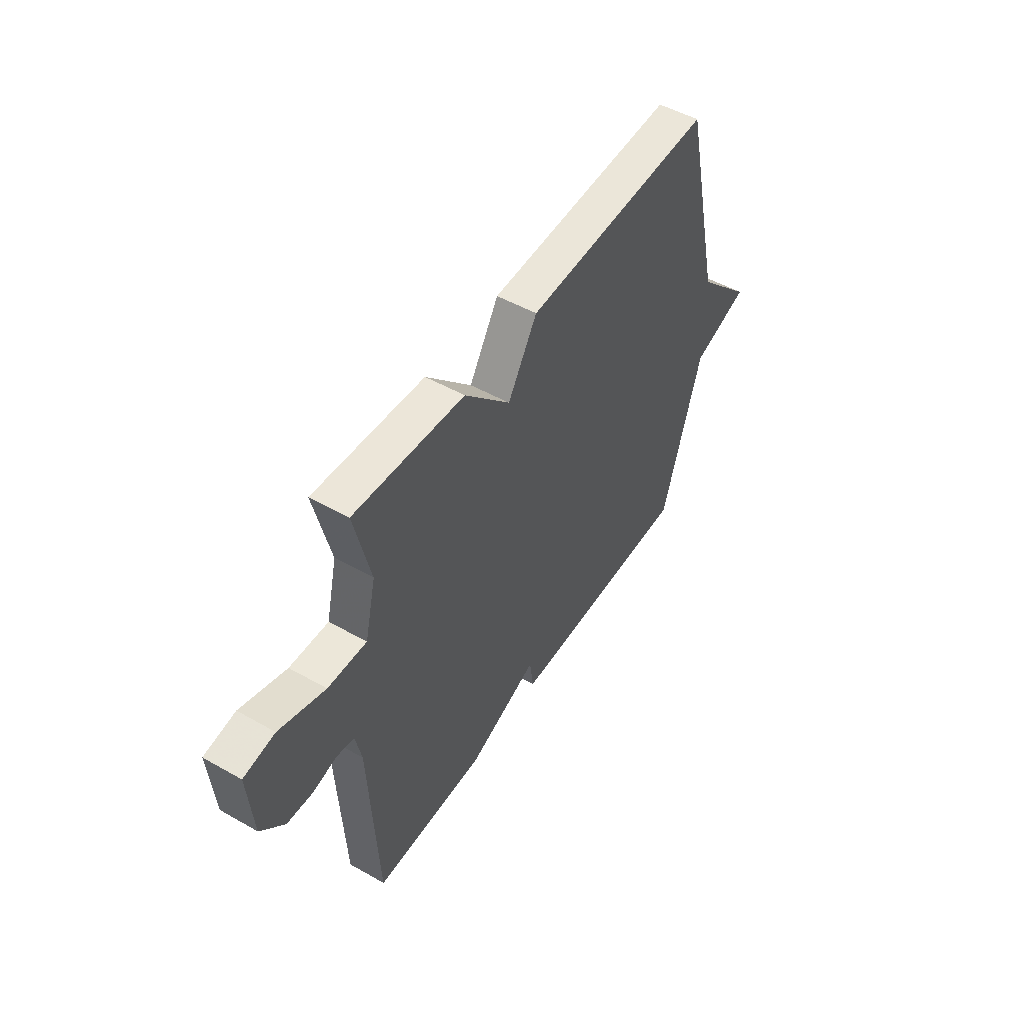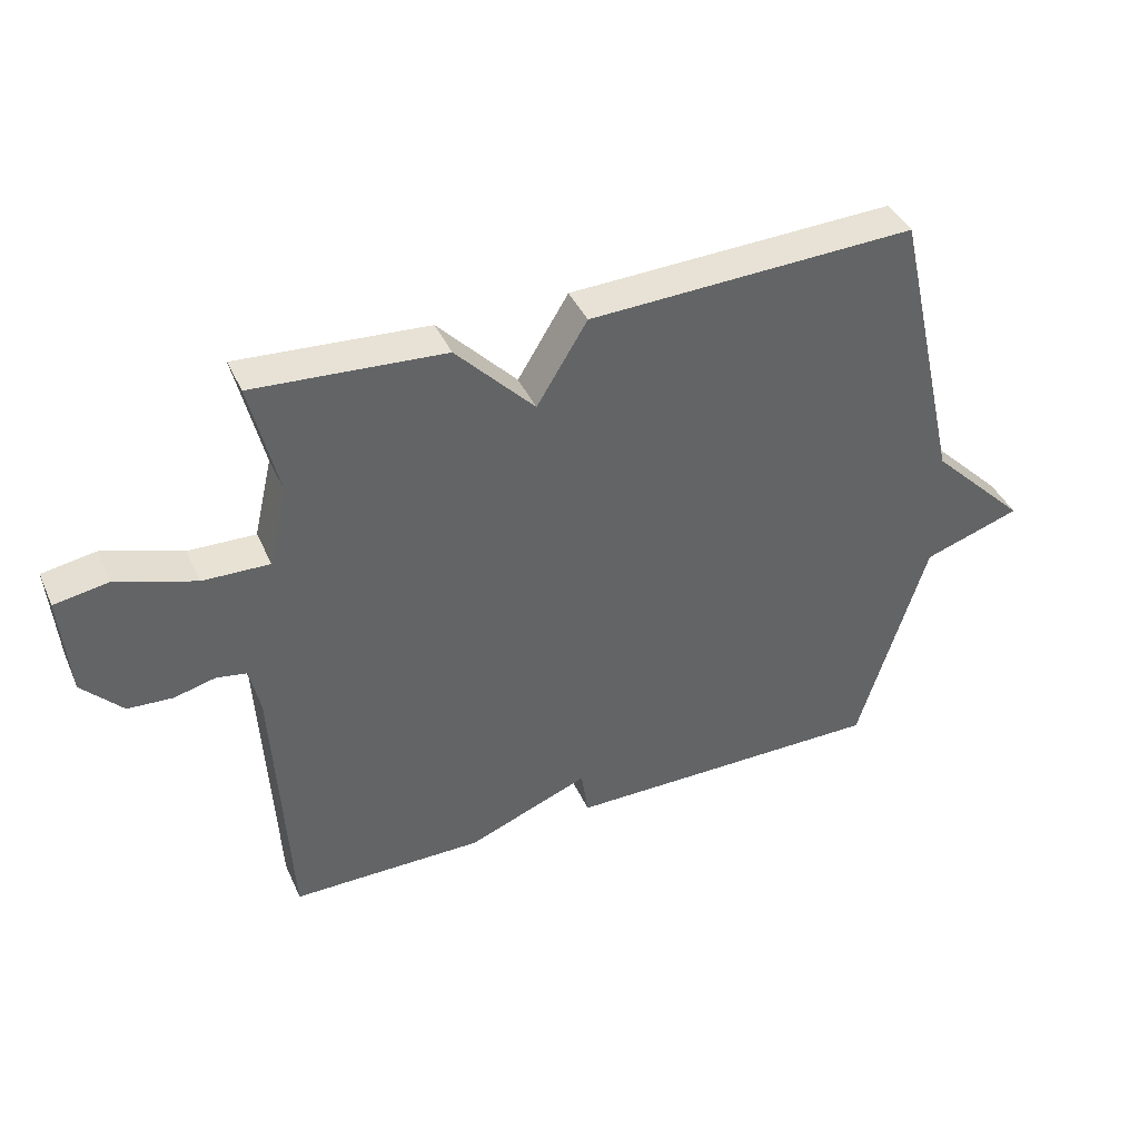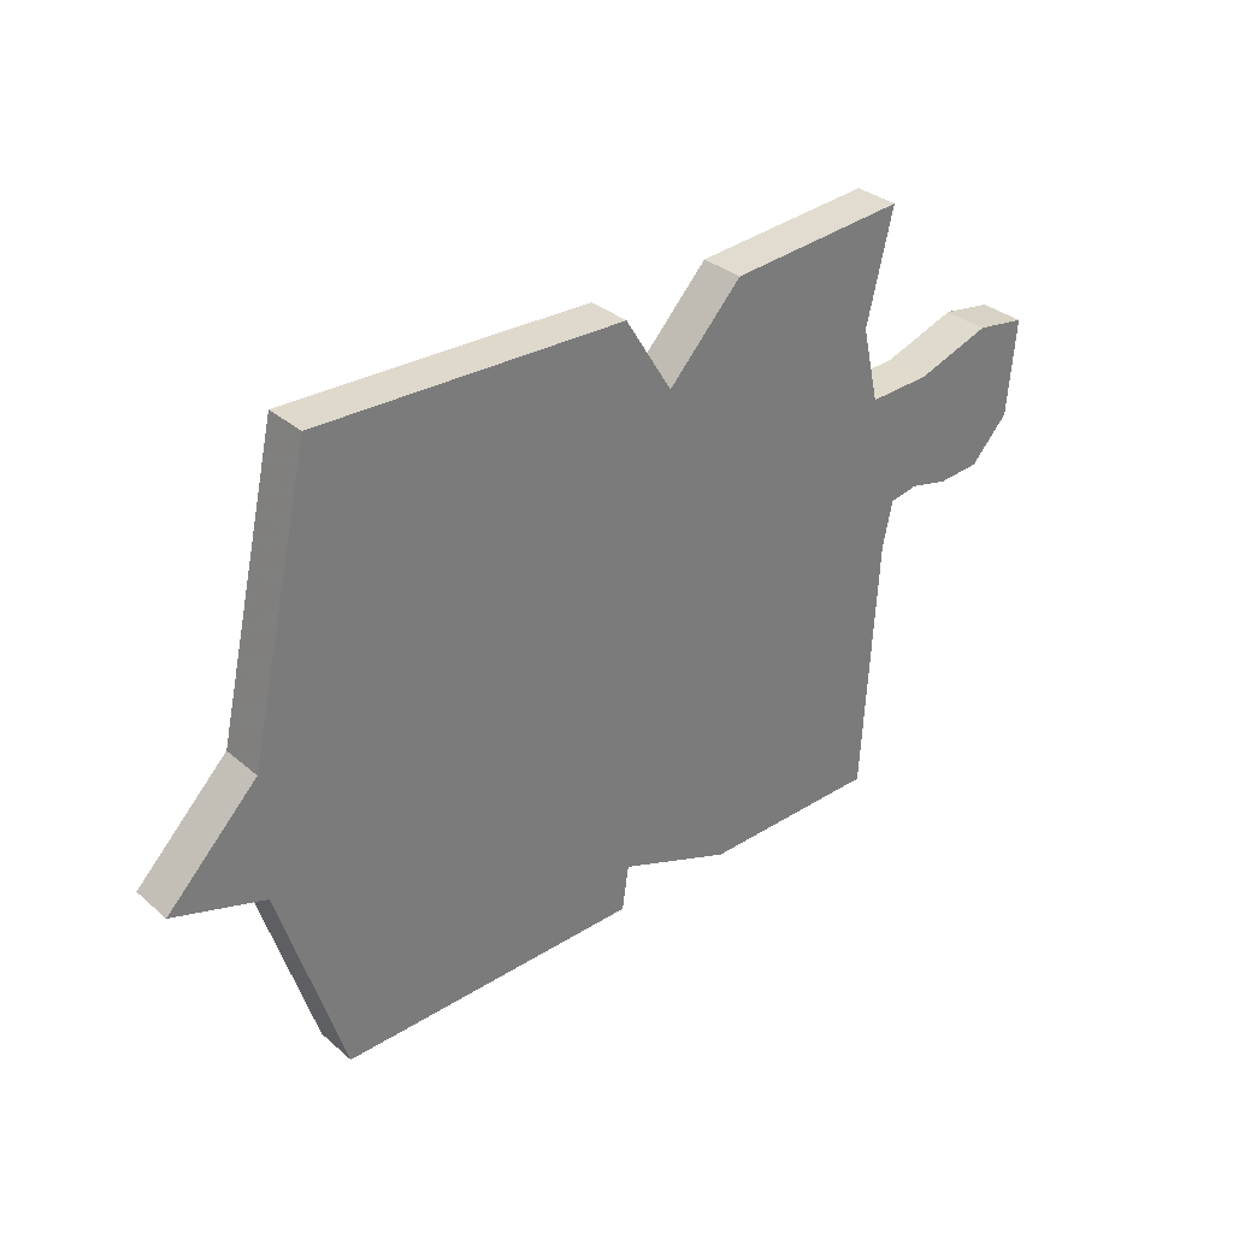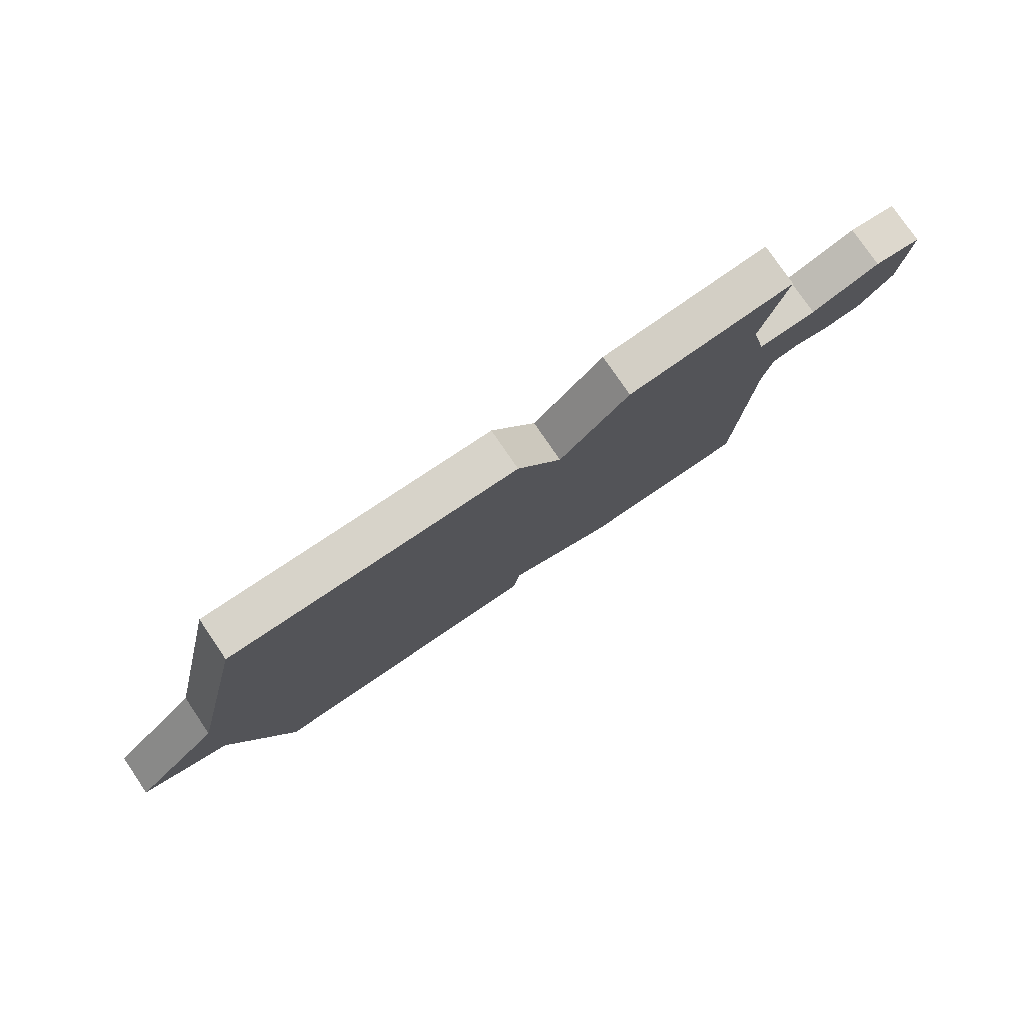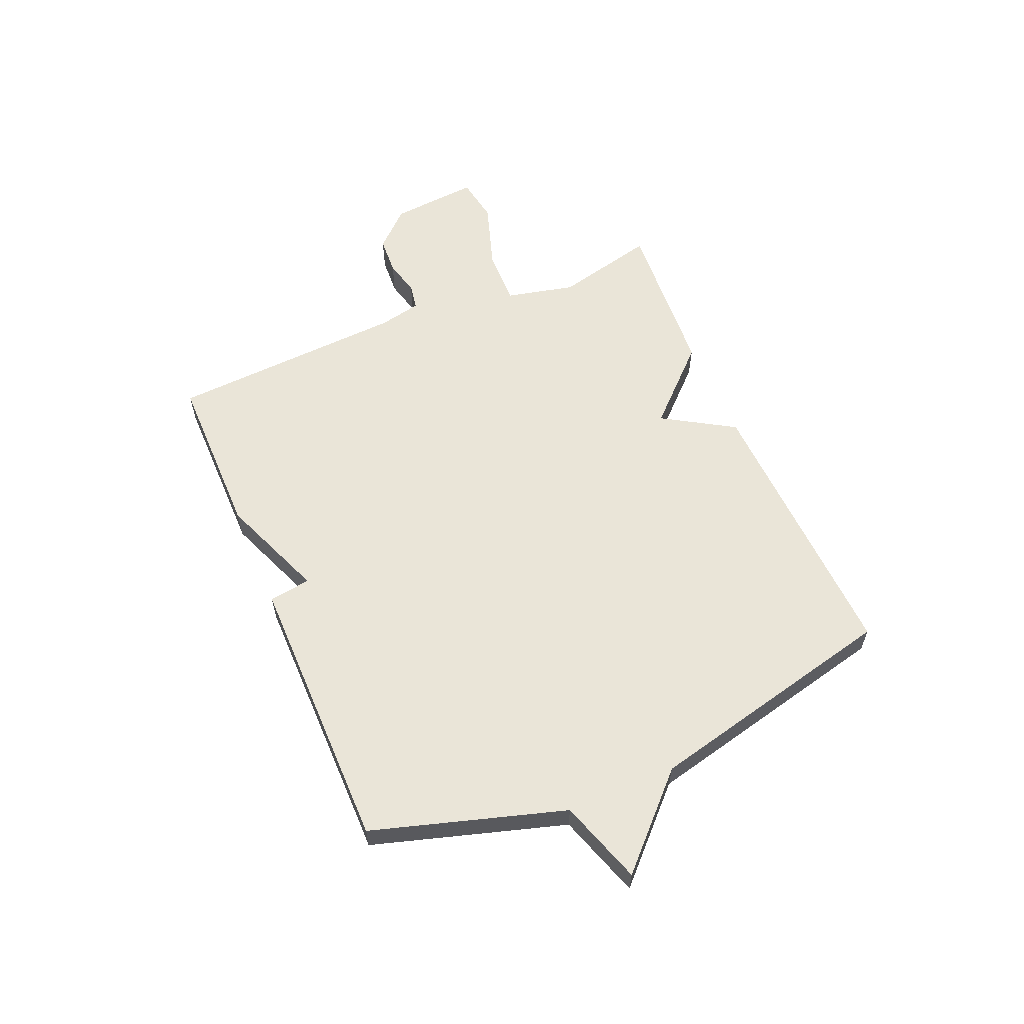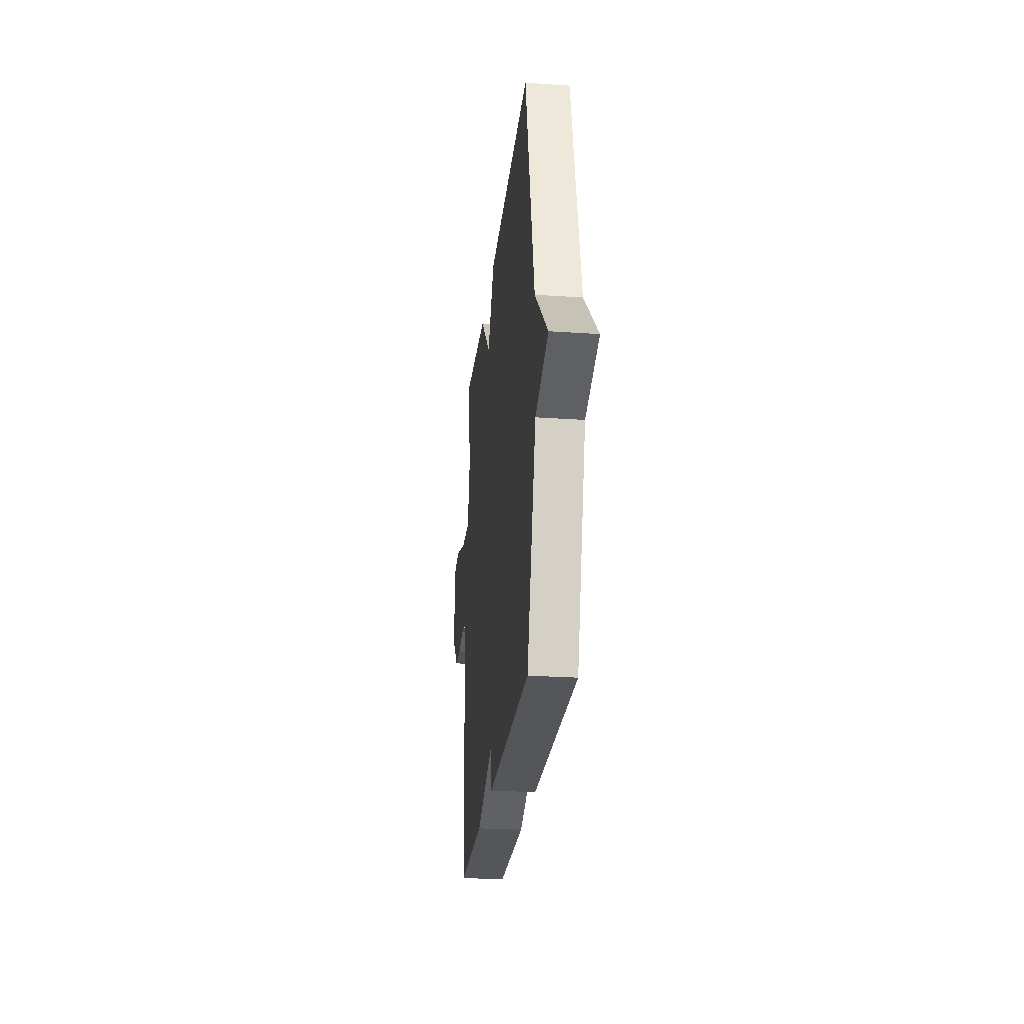
<metadata>
{"format":"obj","ext":"obj","renderer":"f3d","projection":"perspective","resolution":1024,"background":"white","views":[{"elev":50.2,"azim":121.9,"up":"+Z"},{"elev":40.9,"azim":157.2,"up":"+Z"},{"elev":33.2,"azim":-40.7,"up":"+Z"},{"elev":78.1,"azim":-34.2,"up":"+Z"},{"elev":59.1,"azim":-113.1,"up":"+Y"},{"elev":-25.8,"azim":-96.2,"up":"+Z"}]}
</metadata>
<code>
v -0.5 0.07 -0.5
v -0.605 0.07 -0.155
v -0.756 0.07 -0.105
v -0.605 0.07 0.045
v -0.5 0.07 0.5
v 0.006 0.07 0.48
v 0.084 0.07 0.352
v 0.206 0.07 0.48
v 0.5 0.07 0.5
v 0.457 0.07 0.319
v 0.486 0.07 0.195
v 0.589 0.07 0.198
v 0.711 0.07 0.238
v 0.794 0.07 0.224
v 0.781 0.07 0.066
v 0.719 0.07 0
v 0.65 0.07 -0.004
v 0.586 0.07 0.012
v 0.539 0.07 0.004
v 0.523 0.07 -0.072
v 0.5 0.07 -0.5
v 0.201 0.07 -0.5
v 0.012 0.07 -0.425
v 0.001 0.07 -0.5
v -0.5 0 -0.5
v -0.605 0 -0.155
v -0.756 0 -0.105
v -0.605 0 0.045
v -0.5 0 0.5
v 0.006 0 0.48
v 0.084 0 0.352
v 0.206 0 0.48
v 0.5 0 0.5
v 0.457 0 0.319
v 0.486 0 0.195
v 0.589 0 0.198
v 0.711 0 0.238
v 0.794 0 0.224
v 0.781 0 0.066
v 0.719 0 0
v 0.65 0 -0.004
v 0.586 0 0.012
v 0.539 0 0.004
v 0.523 0 -0.072
v 0.5 0 -0.5
v 0.201 0 -0.5
v 0.012 0 -0.425
v 0.001 0 -0.5
f 23 24 1 2
f 22 23 2
f 21 22 2
f 20 21 2
f 2 3 4
f 20 2 4
f 19 20 4
f 18 19 4 5
f 16 17 18
f 15 16 18
f 14 15 18
f 13 14 18
f 12 13 18
f 11 12 18
f 11 18 5
f 7 8 9 10
f 7 10 11
f 5 6 7
f 5 7 11
f 26 25 48 47
f 26 47 46
f 26 46 45
f 26 45 44
f 28 27 26
f 28 26 44
f 28 44 43
f 29 28 43 42
f 42 41 40
f 42 40 39
f 42 39 38
f 42 38 37
f 42 37 36
f 42 36 35
f 29 42 35
f 34 33 32 31
f 35 34 31
f 31 30 29
f 35 31 29
f 1 25 26 2
f 2 26 27 3
f 3 27 28 4
f 4 28 29 5
f 5 29 30 6
f 6 30 31 7
f 7 31 32 8
f 8 32 33 9
f 9 33 34 10
f 10 34 35 11
f 11 35 36 12
f 12 36 37 13
f 13 37 38 14
f 14 38 39 15
f 15 39 40 16
f 16 40 41 17
f 17 41 42 18
f 18 42 43 19
f 19 43 44 20
f 20 44 45 21
f 21 45 46 22
f 22 46 47 23
f 23 47 48 24
f 24 48 25 1

</code>
